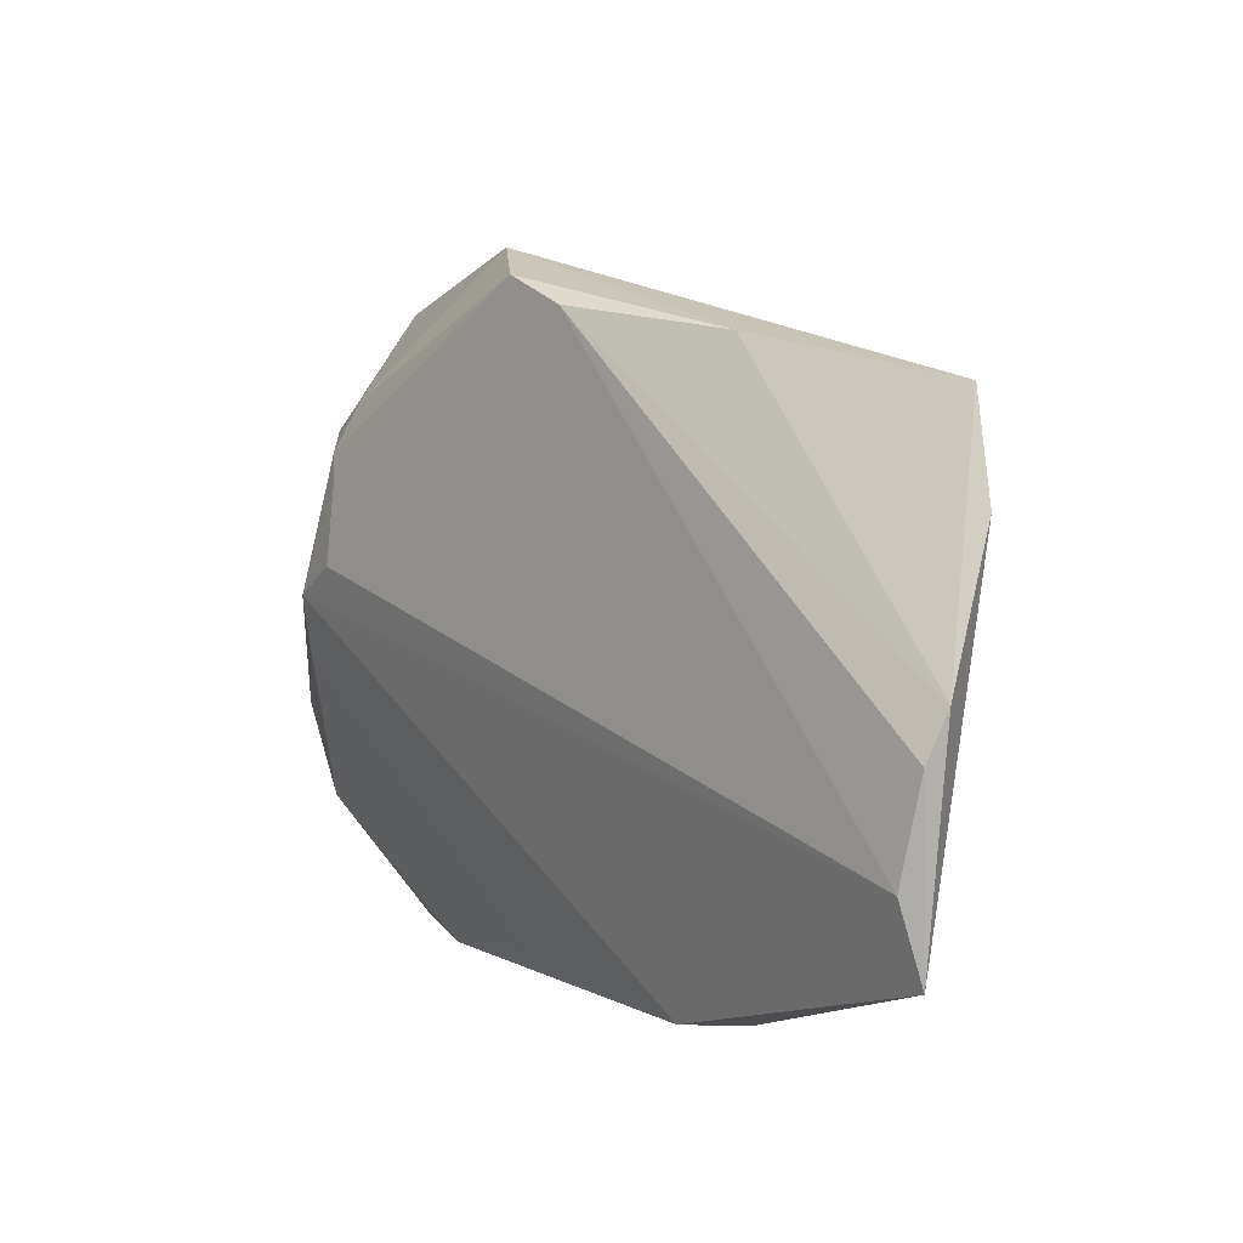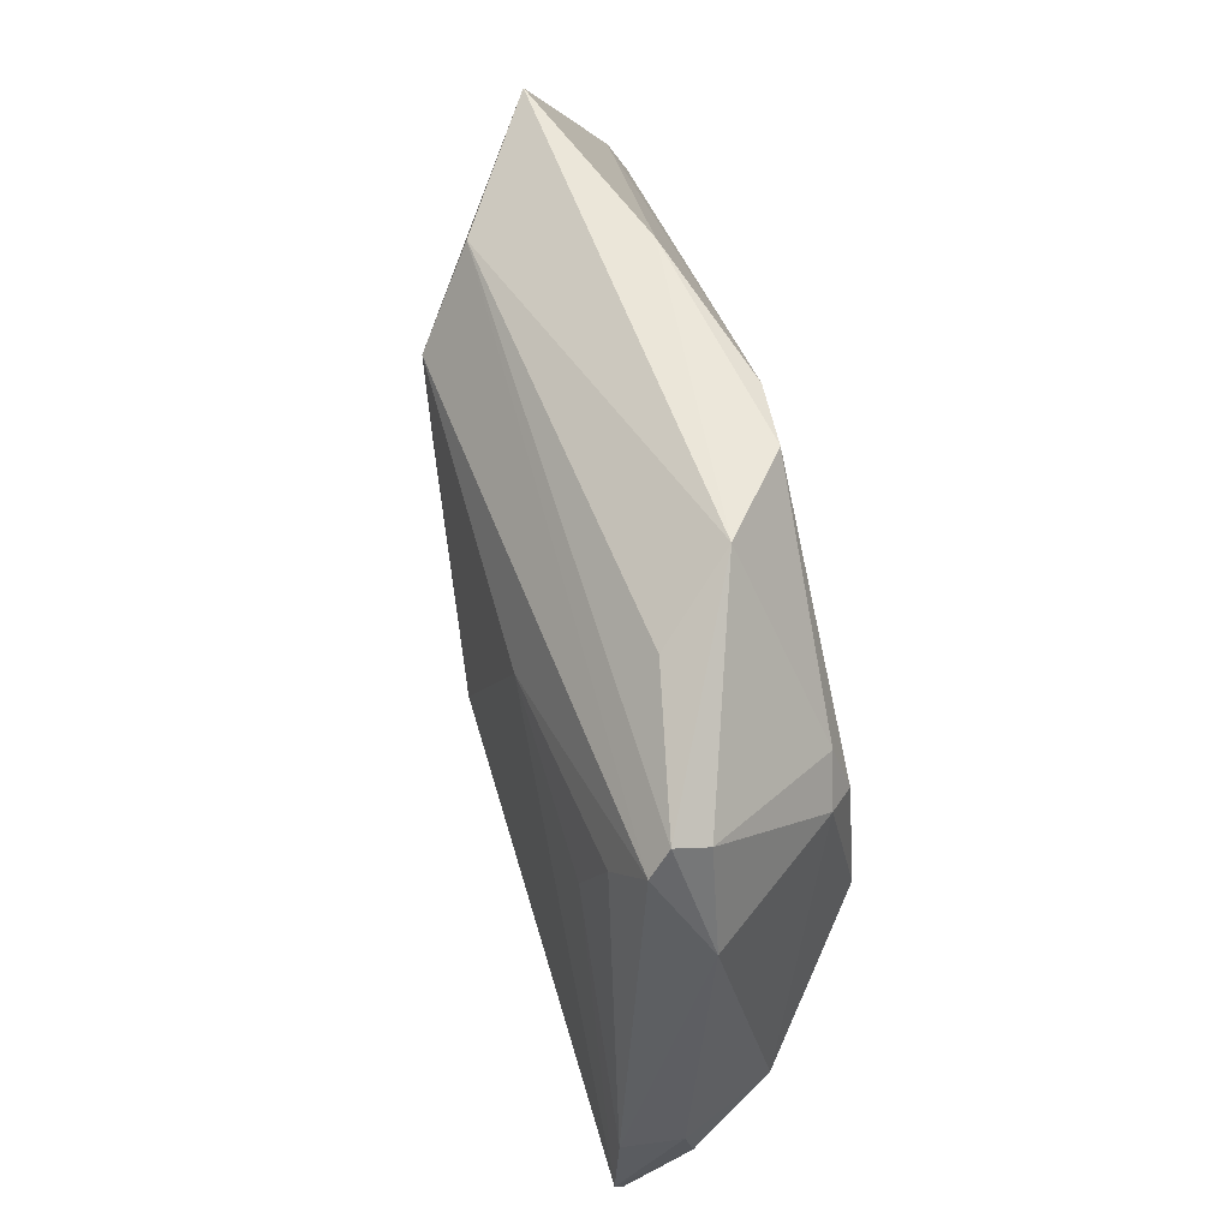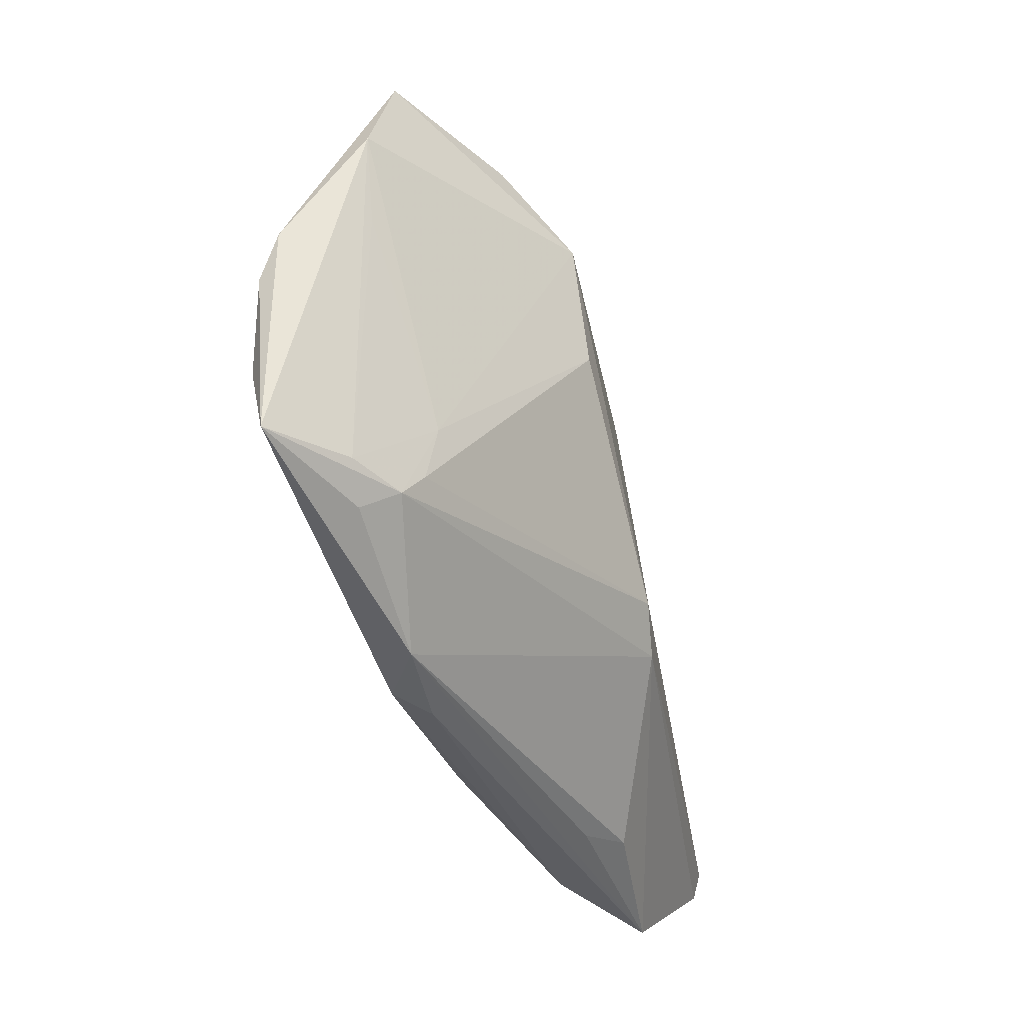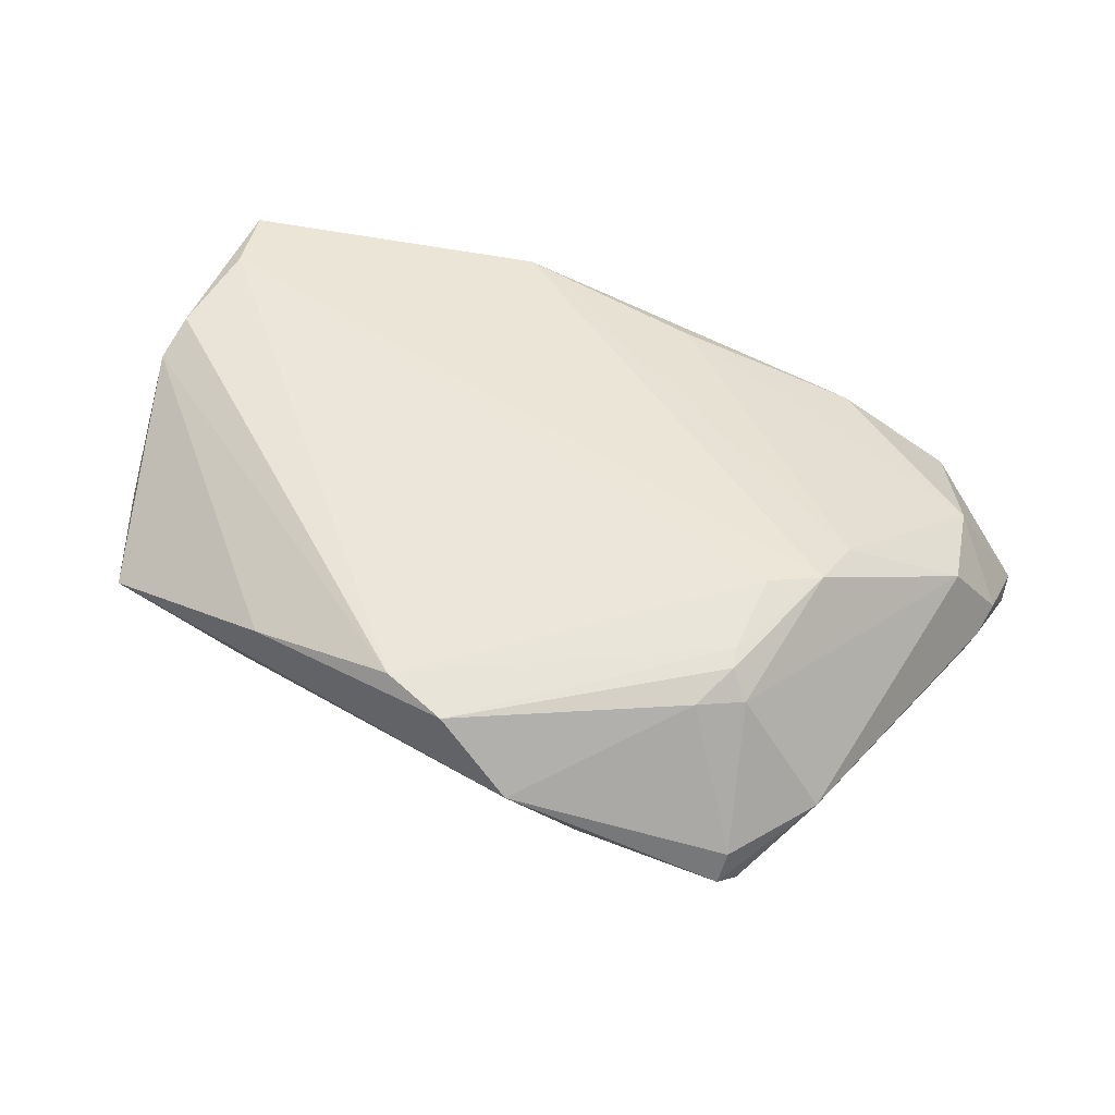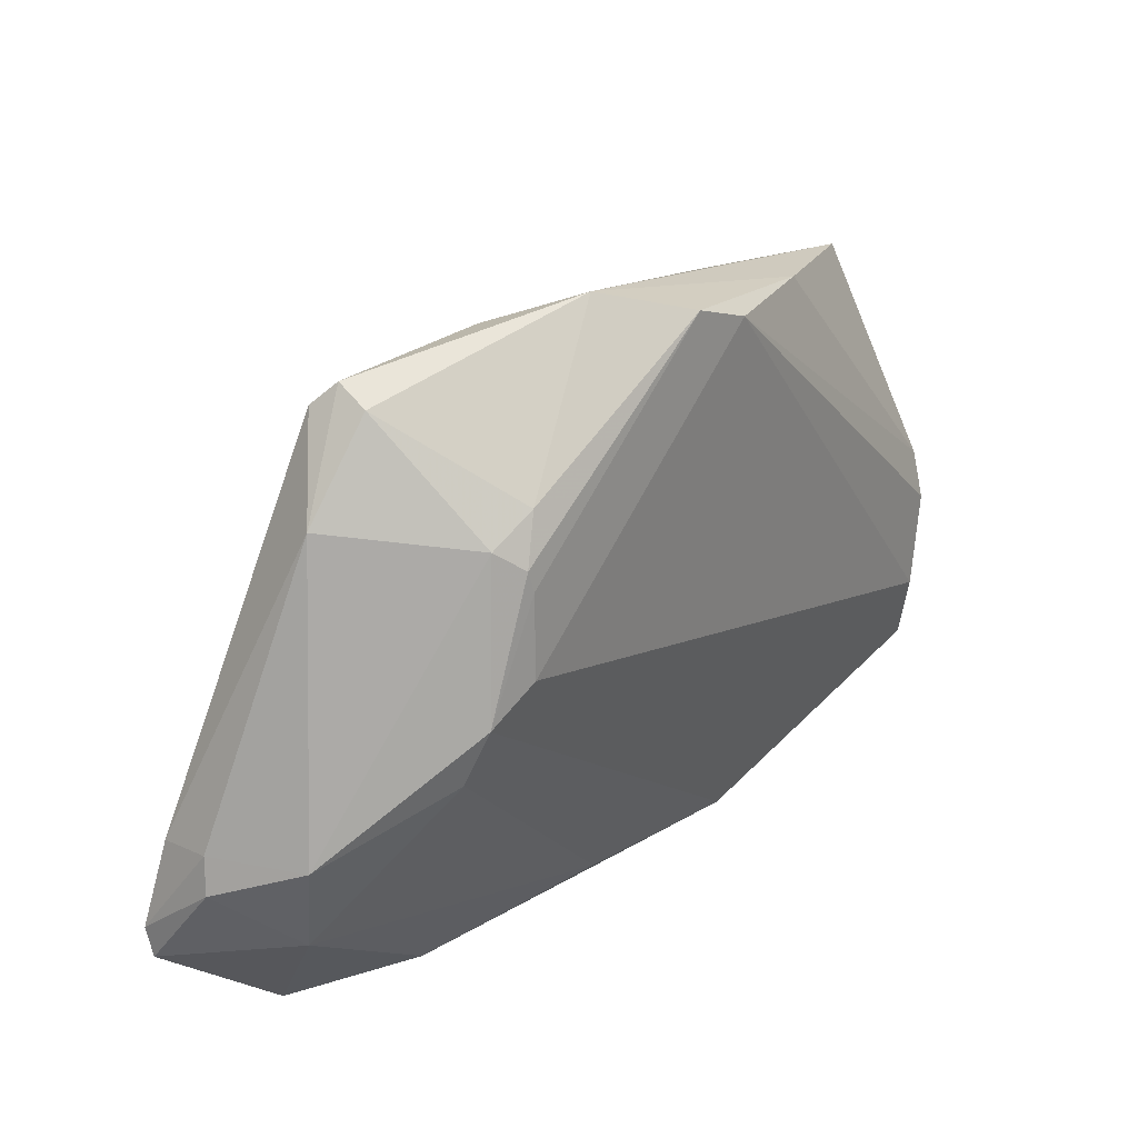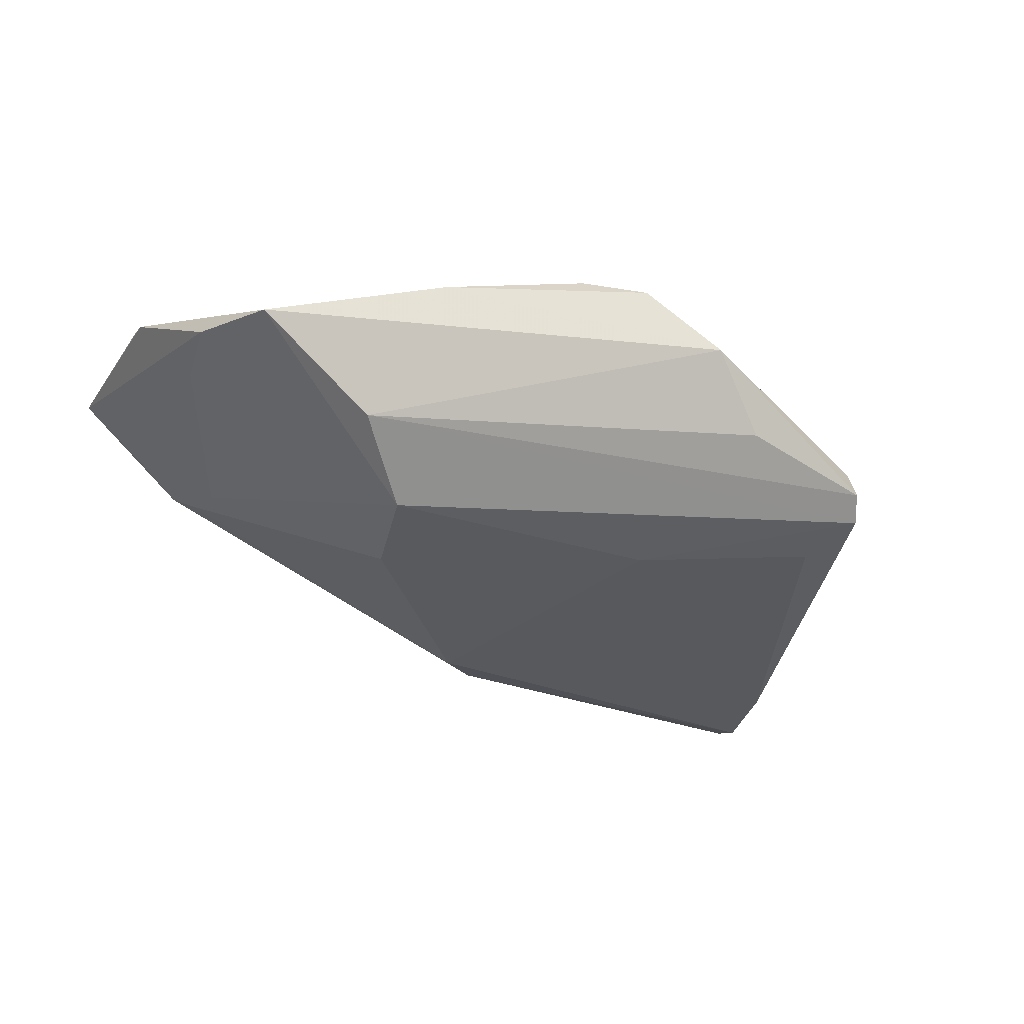
<metadata>
{"format":"obj","ext":"obj","renderer":"f3d","projection":"perspective","resolution":1024,"background":"white","views":[{"elev":5.4,"azim":45.9,"up":"+Y"},{"elev":72.4,"azim":-105.3,"up":"+Y"},{"elev":-38.5,"azim":101.7,"up":"+Y"},{"elev":55.9,"azim":-159.6,"up":"+Z"},{"elev":28.9,"azim":-53.4,"up":"+Y"},{"elev":-26.2,"azim":149.2,"up":"+Z"}]}
</metadata>
<code>
v 0.05369 -0.01825 0.01553
v -0.05443 -0.02658 -0.01592
v -0.03048 0.0264 -0.01092
v 0.05525 -0.02709 0.01349
v 0.05472 0.01504 0.004202
v 0.05723 -0.001336 0.01282
v 0.001744 -0.01612 -0.0186
v 0.02897 0.03147 0.01023
v -0.0324 0.03415 -0.001533
v -0.007508 0.0197 -0.01427
v 0.02612 -0.03686 0.004542
v -0.04821 -0.01155 0.002016
v 0.01952 -0.03724 0.008382
v -0.03194 0.03612 -0.00539
v -0.02846 0.01455 -0.01338
v 0.05128 0.02675 0.002284
v -0.0333 0.002909 0.01431
v 0.01585 -0.03804 0.004563
v 0.02372 0.005098 -0.01568
v -0.03493 -0.00376 0.01196
v 0.01021 0.03414 0.01553
v -0.006757 0.04057 0.007328
v -0.02659 0.01634 0.01491
v 0.047 -0.02578 0.006106
v -0.02728 0.006473 0.01553
v -0.01683 -0.03664 -0.007153
v -0.03367 0.03344 -0.008
v 0.0561 -0.006697 0.01494
v -0.0295 0.02118 0.01183
v -0.003795 -0.02013 -0.01807
v 0.03652 0.02577 -0.007583
v -0.05154 -0.01265 -0.01553
v 0.05183 0.004524 0.003999
v -0.0243 0.02436 0.01313
v -0.05354 -0.01557 -0.007885
v 0.03952 -0.02338 9.165e-05
v -0.04103 -0.03804 -0.01032
v 0.04305 -0.02935 0.006281
v 0.002355 0.03729 0.01491
v -0.04651 -0.0228 -0.0003744
v 0.02848 0.0187 -0.01478
v -0.05263 -0.01119 -0.008631
v -0.04034 0.02339 -0.002892
v -0.01438 0.0373 -0.001647
v -0.02711 0.01886 0.01453
v 0.04143 -0.02672 0.002133
v 0.03949 -0.01691 -0.001206
v -0.05447 -0.023 -0.01686
v -0.02637 -0.03776 -0.0021
v -0.02222 -0.0351 -0.01102
v -0.004109 -0.03428 0.006116
f 17 1 25
f 17 29 12
f 12 42 35
f 27 41 10
f 10 41 7
f 31 41 27
f 48 10 7
f 35 42 48
f 48 42 32
f 21 25 1
f 1 28 21
f 21 28 6
f 45 29 17
f 7 41 19
f 14 9 22
f 14 31 27
f 42 12 43
f 43 12 29
f 29 9 43
f 27 32 43
f 32 42 43
f 43 14 27
f 9 14 43
f 3 32 27
f 27 10 3
f 16 31 22
f 41 31 16
f 30 48 7
f 40 12 35
f 17 25 23
f 23 45 17
f 39 45 23
f 23 21 39
f 25 21 23
f 34 45 39
f 29 45 34
f 39 22 34
f 34 9 29
f 22 9 34
f 4 1 17
f 17 13 4
f 6 28 4
f 4 28 1
f 47 19 41
f 22 31 44
f 44 14 22
f 31 14 44
f 32 3 15
f 15 3 10
f 15 48 32
f 10 48 15
f 8 22 39
f 8 16 22
f 39 21 8
f 8 21 6
f 6 16 8
f 37 30 50
f 50 26 37
f 20 13 17
f 17 12 20
f 12 40 20
f 11 4 13
f 11 26 50
f 11 37 26
f 50 30 11
f 5 4 24
f 5 16 6
f 6 4 5
f 41 16 5
f 5 47 41
f 19 47 36
f 7 19 36
f 2 37 40
f 35 48 2
f 2 40 35
f 48 30 2
f 30 37 2
f 40 37 49
f 4 11 38
f 18 11 13
f 37 11 18
f 13 49 18
f 18 49 37
f 24 47 33
f 33 5 24
f 47 5 33
f 46 47 24
f 46 36 47
f 24 4 46
f 4 38 46
f 46 38 11
f 46 11 30
f 7 36 46
f 46 30 7
f 51 20 40
f 40 49 51
f 13 20 51
f 51 49 13

</code>
